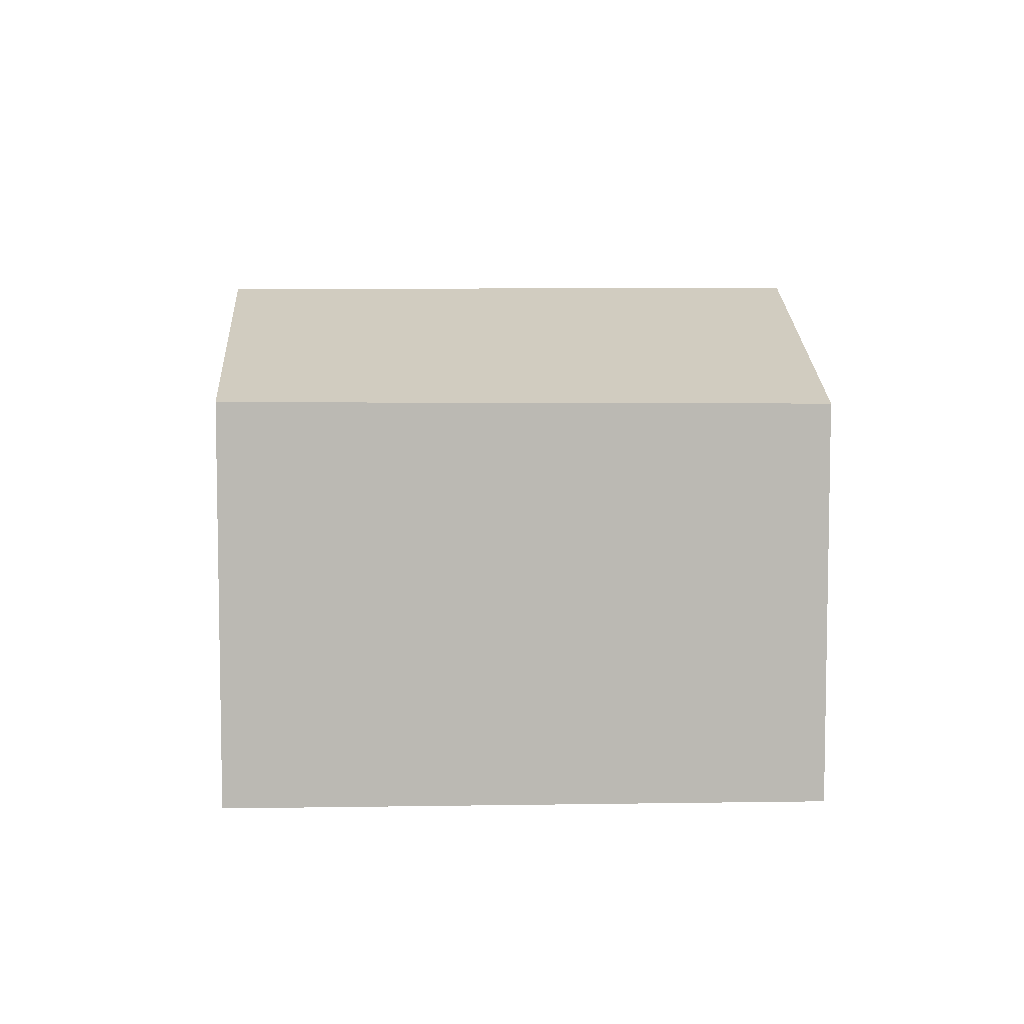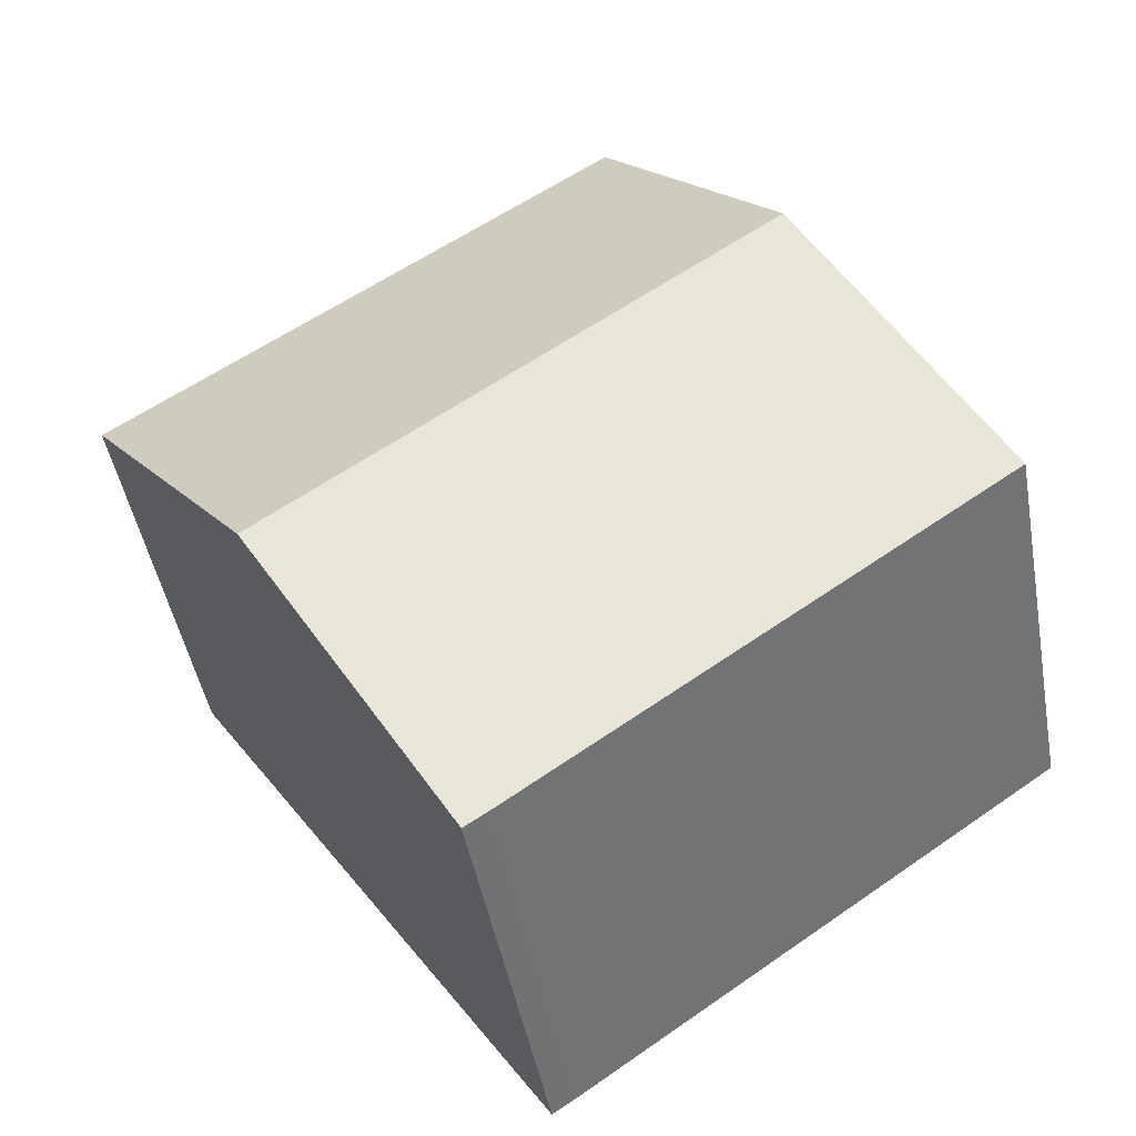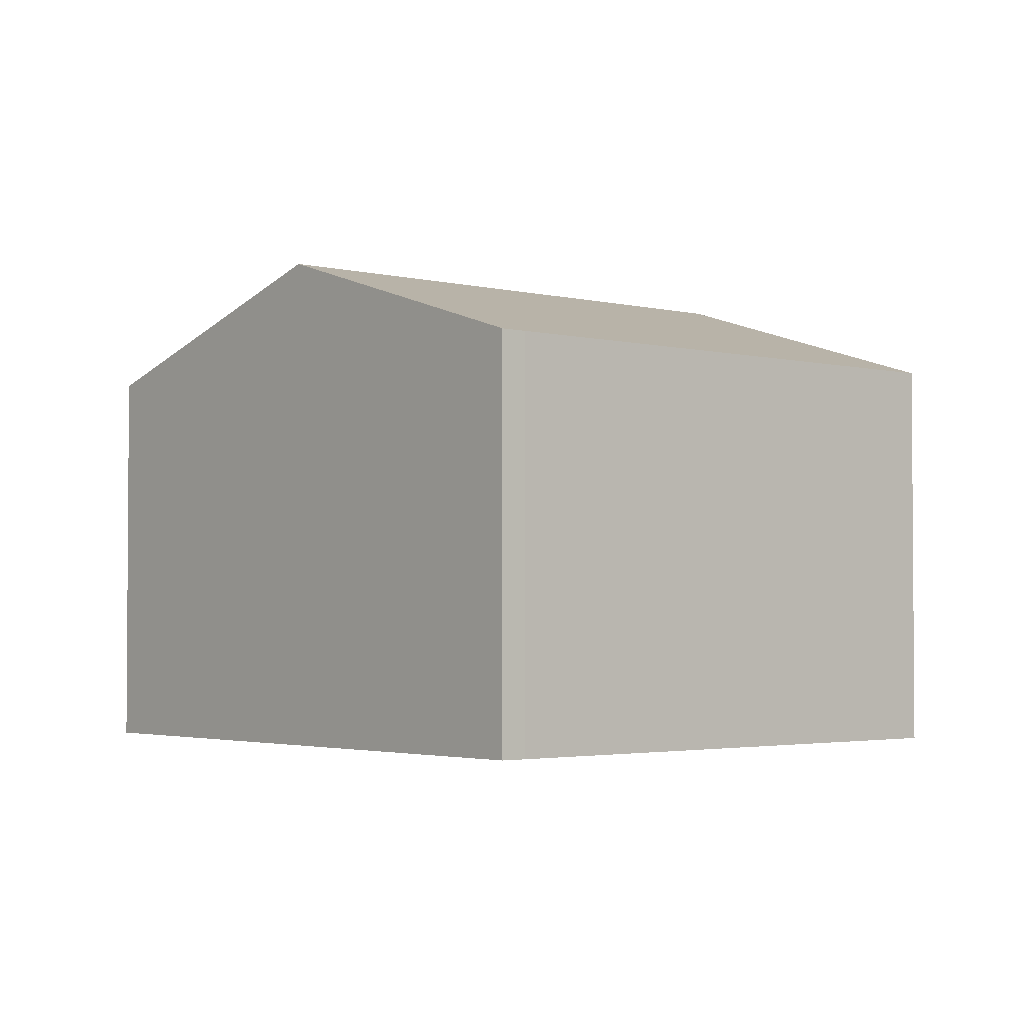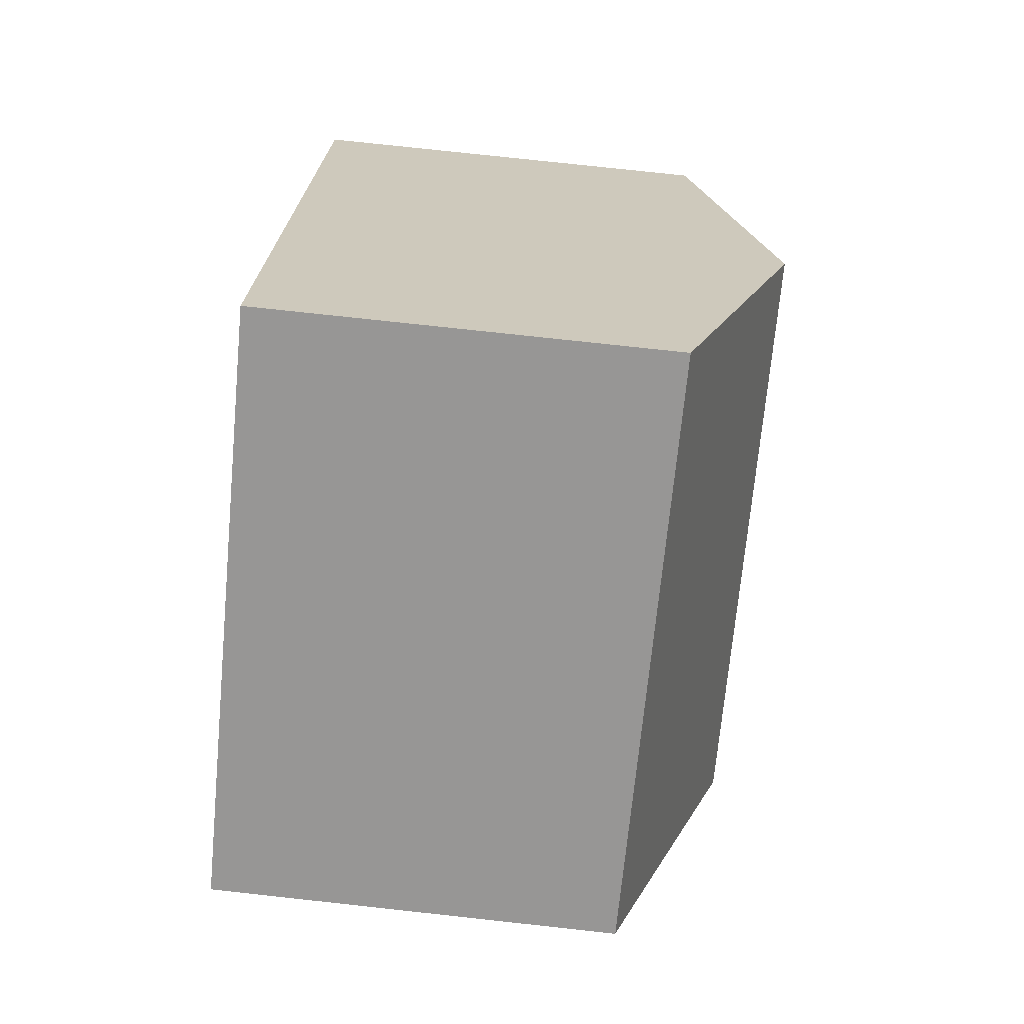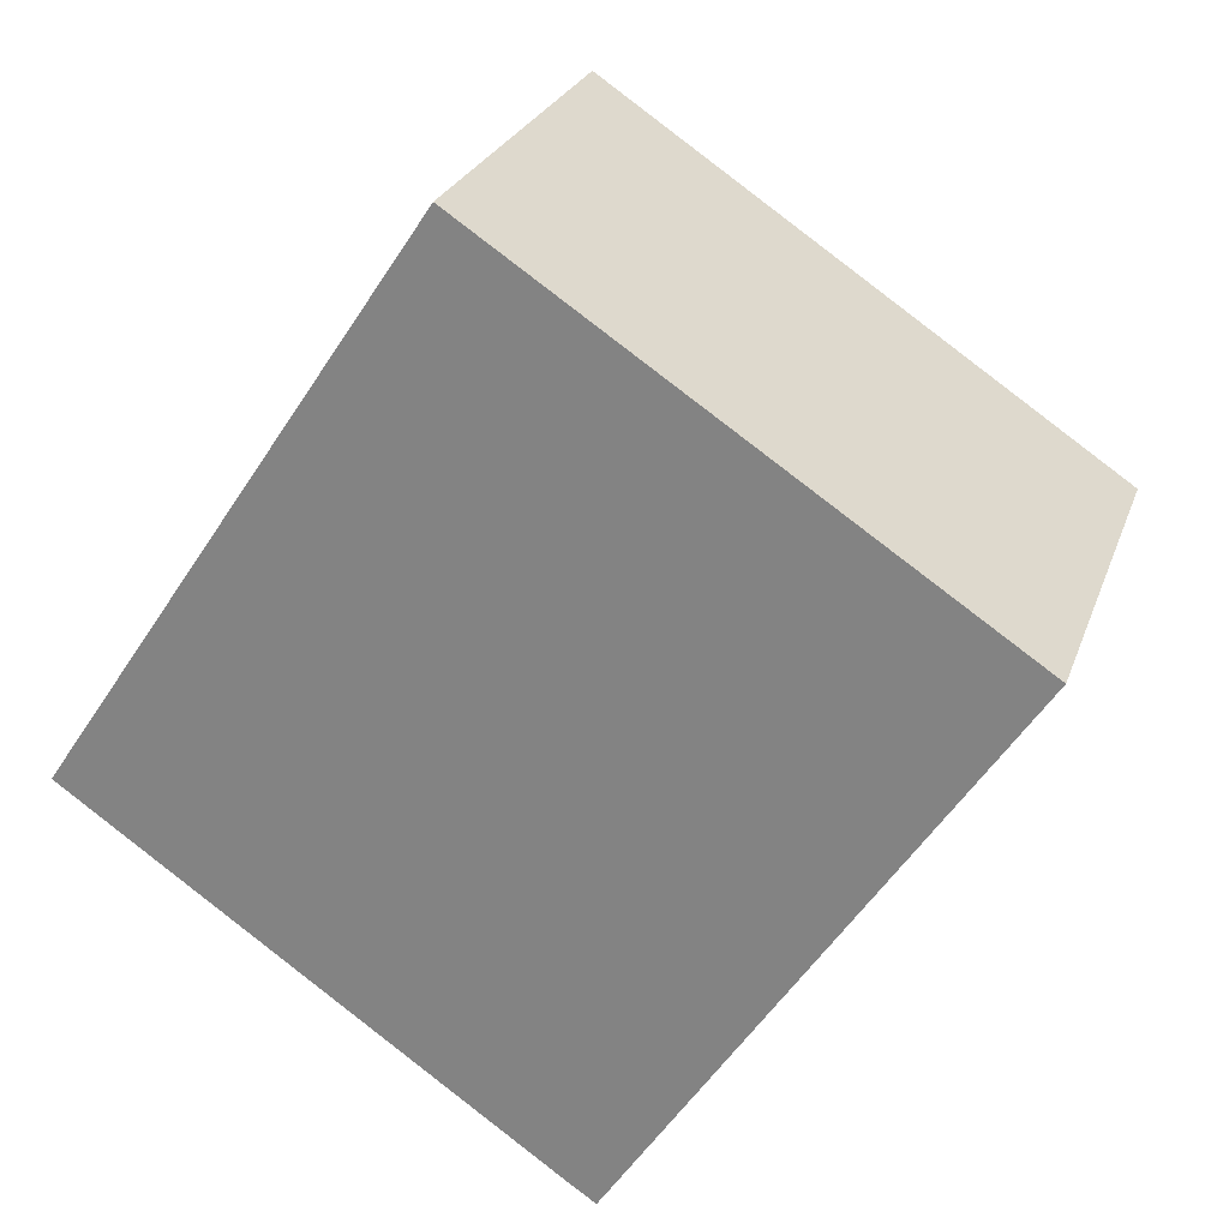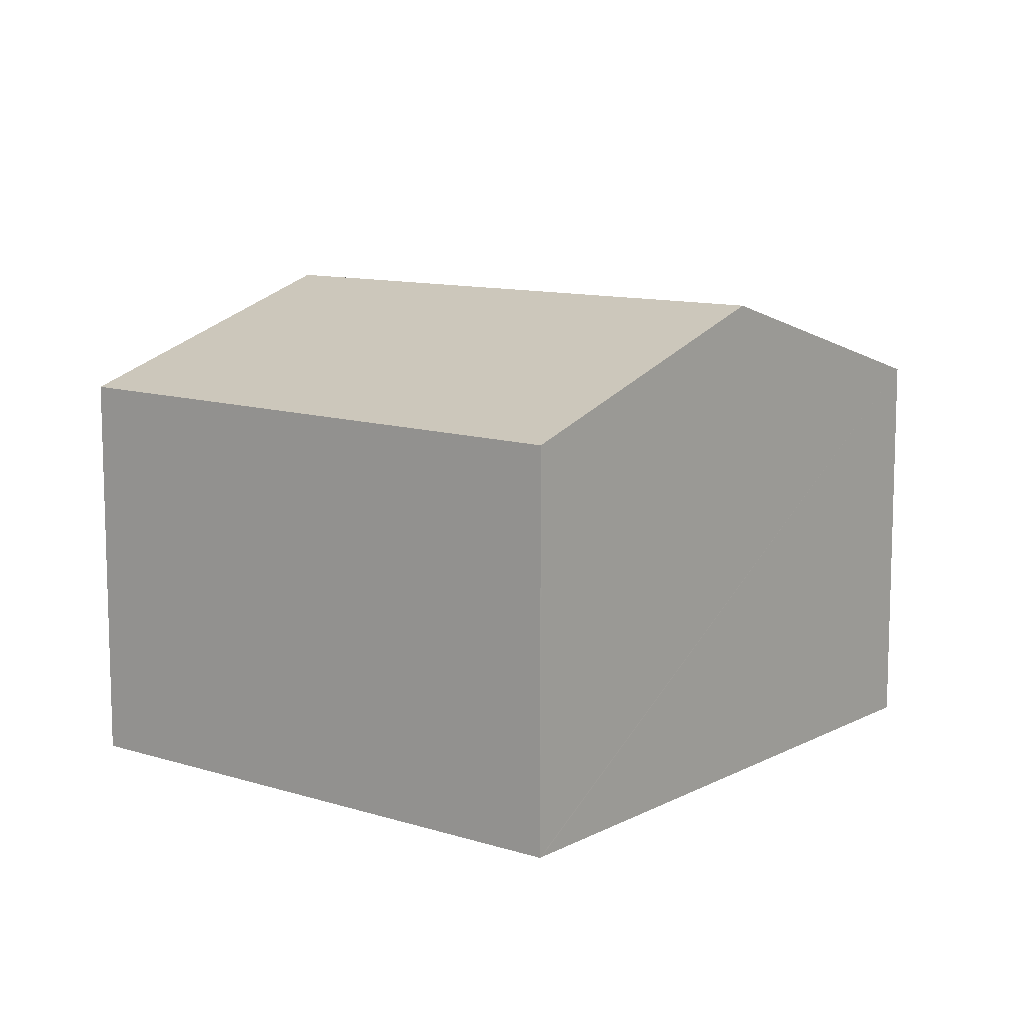
<metadata>
{"format":"obj","ext":"obj","renderer":"f3d","projection":"perspective","resolution":1024,"background":"white","views":[{"elev":7.4,"azim":31.0,"up":"+Y"},{"elev":-46.2,"azim":-169.8,"up":"+Z"},{"elev":-2.6,"azim":173.5,"up":"+Y"},{"elev":78.0,"azim":96.2,"up":"+Z"},{"elev":25.1,"azim":16.9,"up":"+Z"},{"elev":10.9,"azim":71.9,"up":"+Y"}]}
</metadata>
<code>
v  15.81 7.318 3.933
v  14.06 7.318 5.15
v  15.84 7.305 3.97
v  12.38 9.171 -1.213
v  6.703 7.373 10.06
v  3.375 9.171 5.063
v  8.599 7.348 -5.993
v  9.012 7.352 -6.268
v  0.096 7.348 -0.067
v  0 7.348 4.499e-16
v  0 0 0
v  3.375 -3.1e-16 5.063
v  6.703 -6.158e-16 10.06
v  14.06 -3.153e-16 5.15
v  15.84 -2.431e-16 3.97
v  15.81 -2.408e-16 3.933
v  12.38 7.427e-17 -1.213
v  9.012 3.838e-16 -6.268
v  0.096 4.103e-18 -0.067
v  8.599 3.67e-16 -5.993
g defaultobject
f 1 2 3
f 2 1 4
f 2 4 5
f 5 4 6
f 7 4 8
f 4 7 6
f 6 7 9
f 6 9 10
f 11 6 10
f 6 11 5
f 5 11 12
f 5 12 13
f 13 2 5
f 2 13 14
f 2 14 3
f 3 14 15
f 15 1 3
f 1 15 4
f 4 15 8
f 8 15 16
f 8 16 17
f 8 17 18
f 9 11 10
f 11 9 7
f 11 7 19
f 19 7 20
f 18 7 8
f 7 18 20
f 14 16 15
f 16 14 17
f 17 14 13
f 17 13 18
f 18 13 12
f 18 12 20
f 20 12 19
f 19 12 11

</code>
